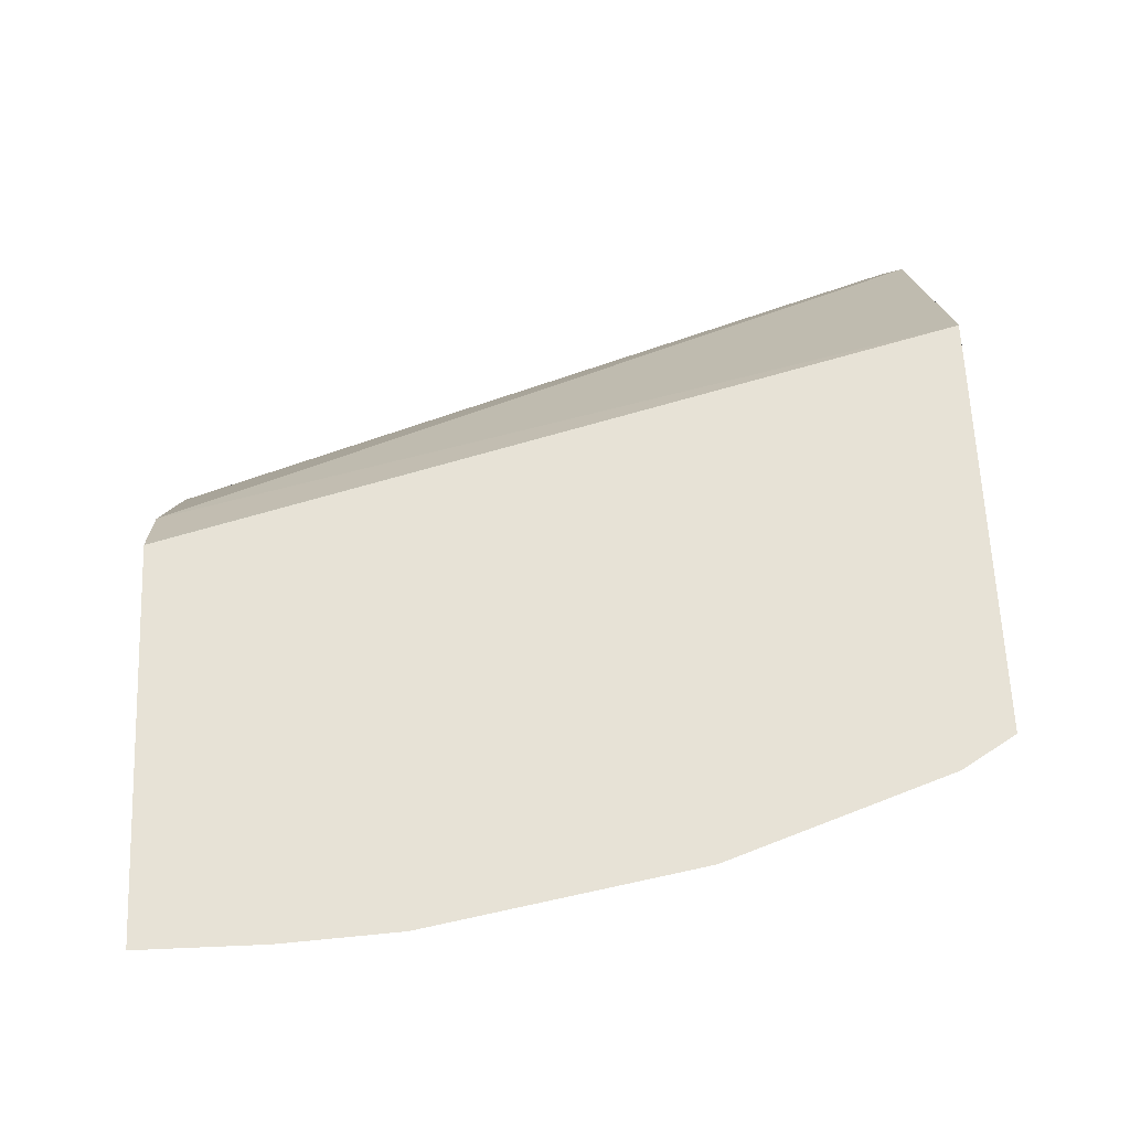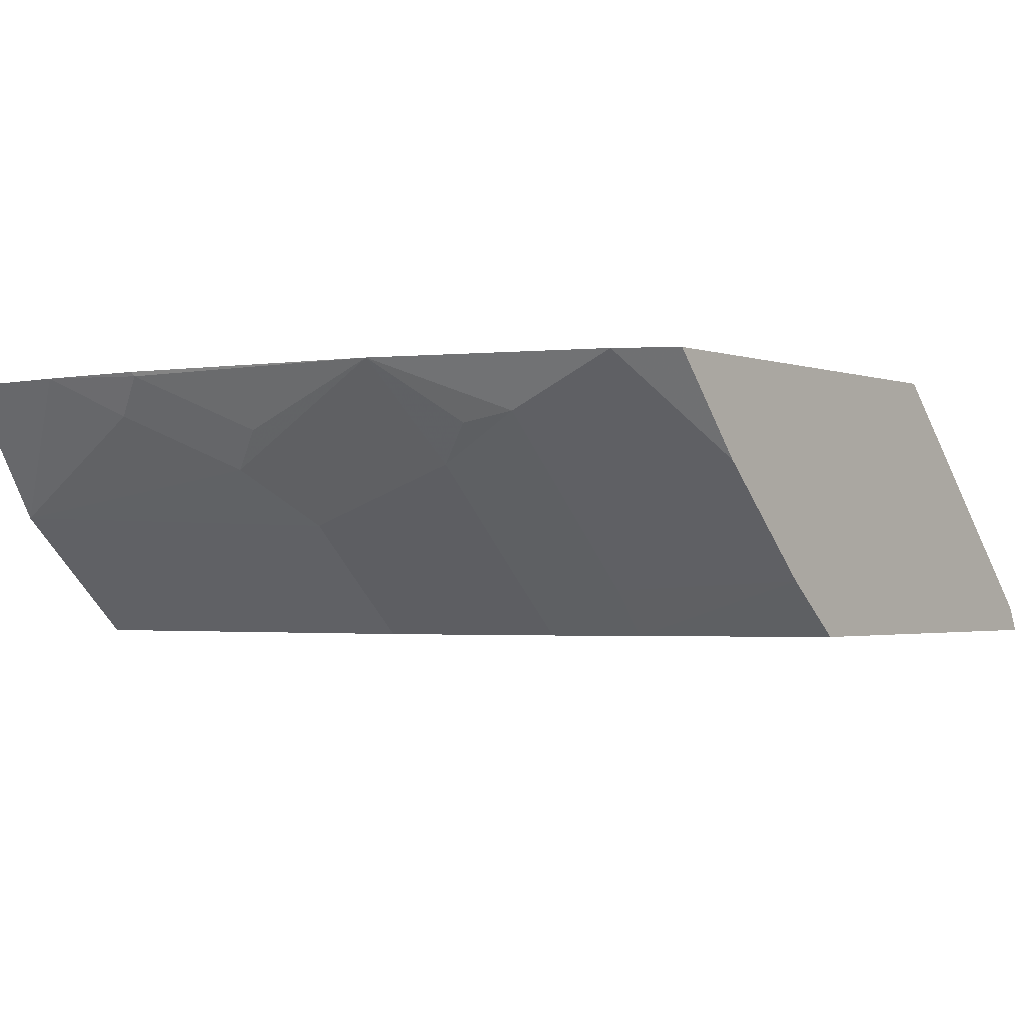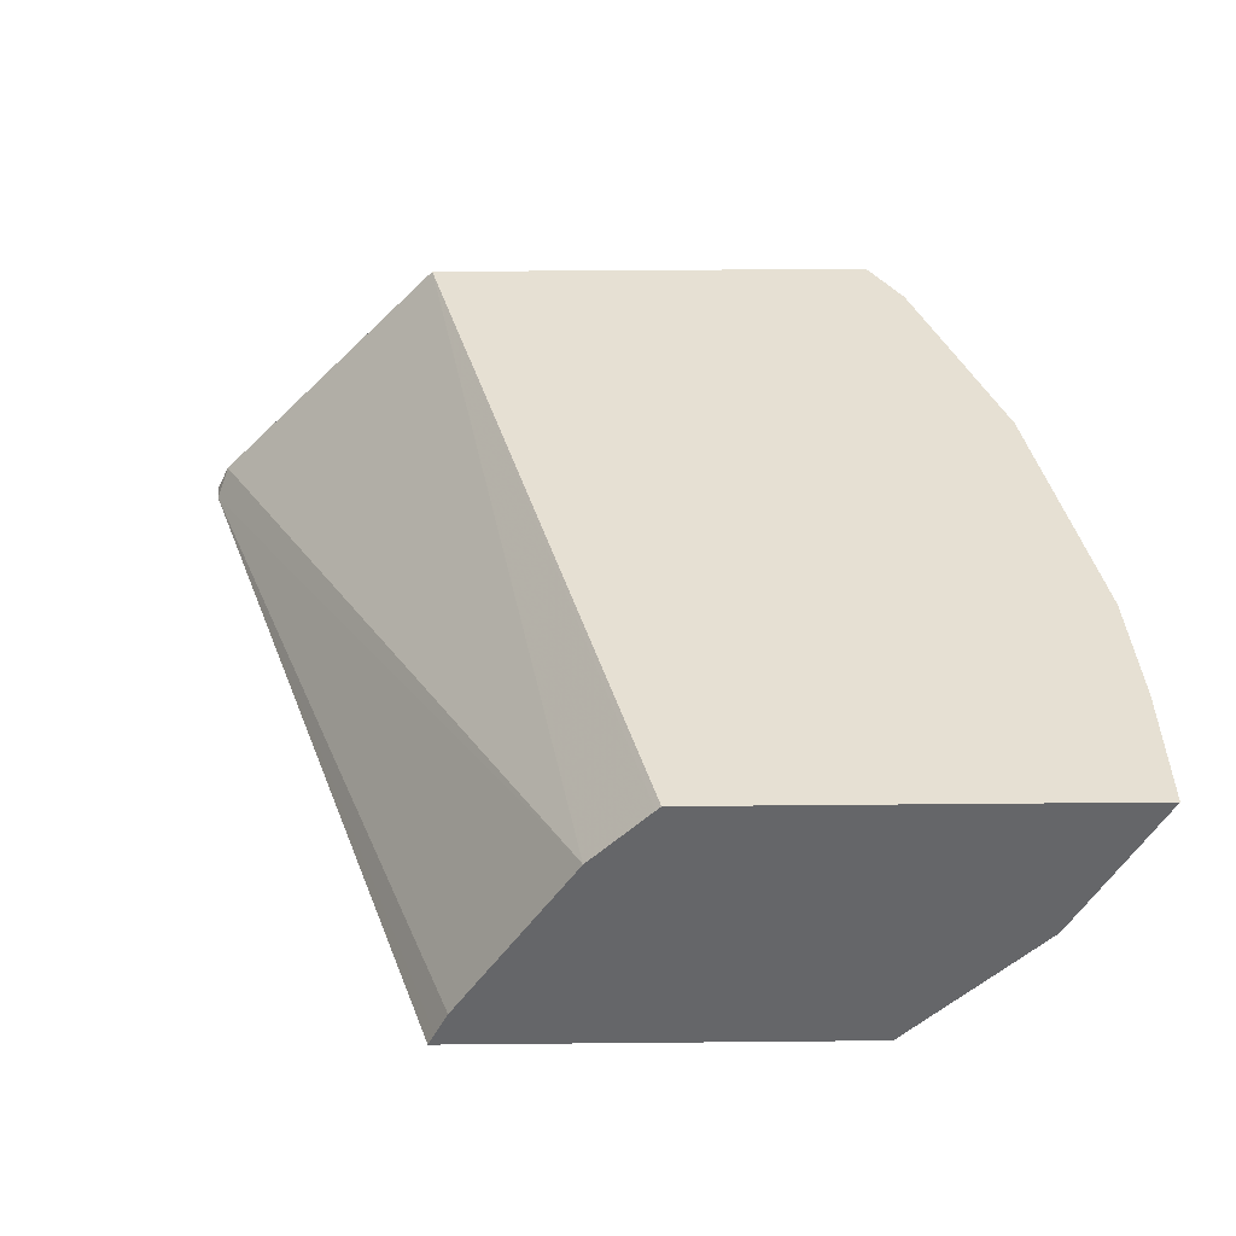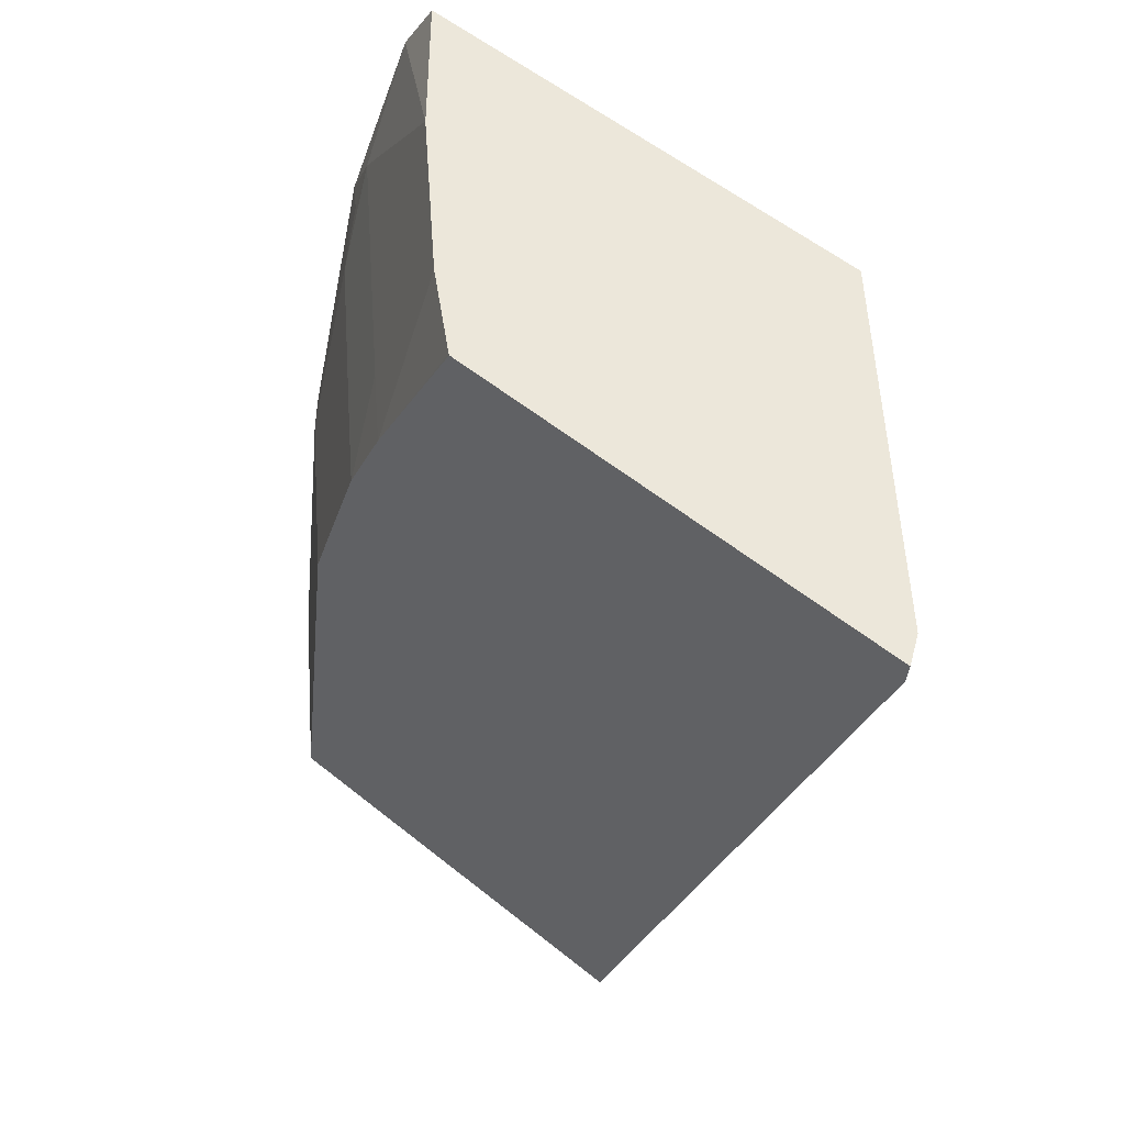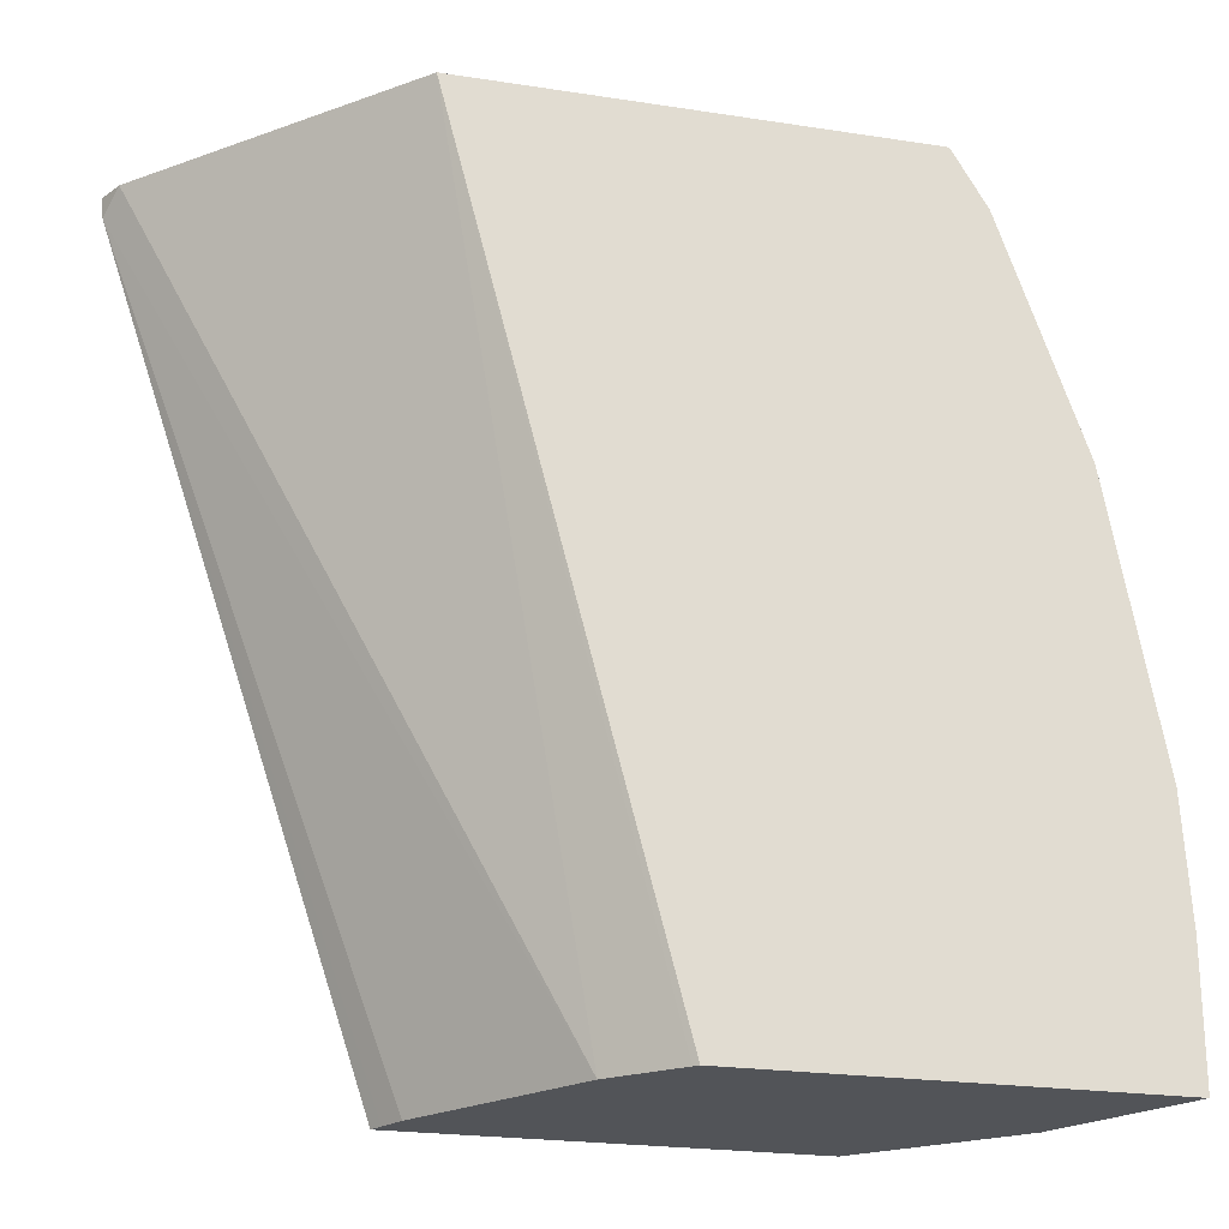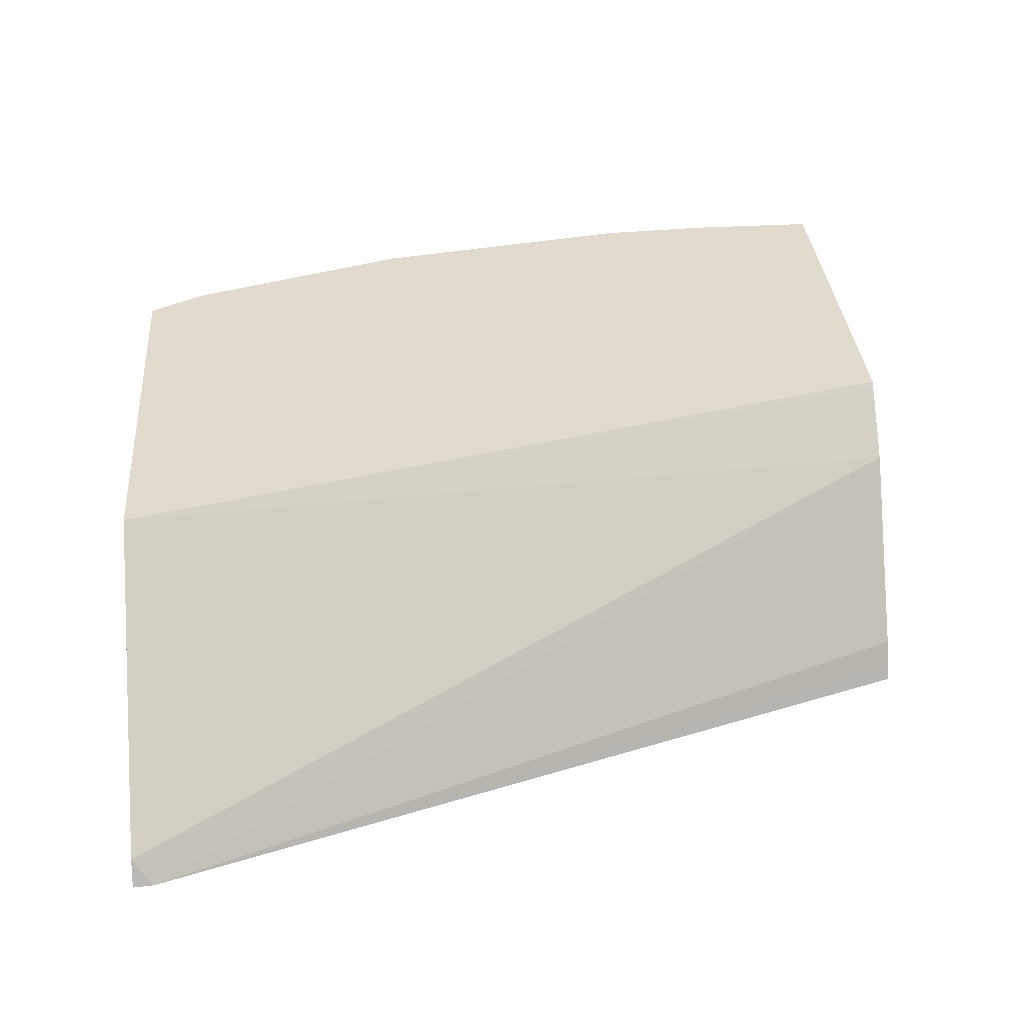
<metadata>
{"format":"obj","ext":"obj","renderer":"f3d","projection":"perspective","resolution":1024,"background":"white","views":[{"elev":63.2,"azim":-92.5,"up":"+Y"},{"elev":-2.0,"azim":-51.4,"up":"+Y"},{"elev":38.3,"azim":179.3,"up":"+Y"},{"elev":53.9,"azim":40.9,"up":"+Z"},{"elev":-22.8,"azim":165.2,"up":"+Z"},{"elev":33.6,"azim":85.5,"up":"+Y"}]}
</metadata>
<code>
v -0.5854 -0.02748 -0.001583
v -0.5616 -0.07083 -0.001583
v -0.5854 -0.02748 0.03765
v -0.4629 -0.02748 -0.001583
v -0.5585 -0.07395 -0.001583
v -0.5422 -0.07499 0.1154
v -0.5595 -0.05769 0.09809
v -0.5768 -0.04039 0.06348
v -0.5826 -0.02885 0.075
v -0.5833 -0.02748 0.07432
v -0.3975 -0.02748 0.2457
v -0.4615 -0.02885 -0.001583
v -0.5412 -0.09125 -0.001583
v -0.5249 -0.09229 0.1154
v -0.5422 -0.05769 0.1673
v -0.5681 -0.02748 0.1588
v -0.5653 -0.04615 0.1096
v -0.3266 -0.1016 0.2457
v -0.4442 -0.04615 -0.001583
v -0.5333 -0.02748 0.2457
v -0.527 -0.1054 -0.001583
v -0.5231 -0.1094 -0.001583
v -0.5077 -0.1094 0.1156
v -0.4904 -0.1094 0.1675
v -0.5076 -0.09229 0.1673
v -0.5451 -0.04327 0.1947
v -0.548 -0.04615 0.1788
v -0.4932 -0.09518 0.1947
v -0.5436 -0.02748 0.2285
v -0.3228 -0.1094 0.2457
v -0.3233 -0.1094 0.2395
v -0.4096 -0.09806 -0.001583
v -0.5076 -0.05769 0.2457
v -0.4039 -0.1094 -0.001583
v -0.479 -0.1094 0.1931
v -0.473 -0.09229 0.2457
v -0.4527 -0.1094 0.2457
v -0.4059 -0.1054 -0.001583
v -0.4617 -0.1094 0.2277
v -0.4532 -0.109 0.2457
f 18 31 19
f 18 30 31
f 16 26 29
f 16 27 26
f 15 28 26
f 15 25 28
f 15 26 27
f 11 30 18
f 14 24 25
f 14 23 24
f 14 22 23
f 14 21 22
f 13 21 14
f 11 37 30
f 19 31 32
f 14 25 15
f 20 29 33
f 35 39 40
f 22 31 30
f 37 40 39
f 35 40 36
f 11 40 37
f 31 38 32
f 31 34 38
f 28 36 33
f 28 35 36
f 22 34 31
f 26 33 29
f 24 35 28
f 24 28 25
f 22 24 23
f 22 35 24
f 22 39 35
f 22 37 39
f 22 30 37
f 26 28 33
f 11 36 40
f 15 27 16
f 11 20 33
f 1 13 5
f 1 21 13
f 1 22 21
f 1 34 22
f 1 38 34
f 1 32 38
f 1 19 32
f 1 5 2
f 1 12 19
f 1 11 4
f 1 20 11
f 1 16 29
f 1 10 16
f 1 3 10
f 1 2 3
f 11 33 36
f 1 4 12
f 2 5 6
f 1 29 20
f 2 7 8
f 11 19 12
f 2 6 7
f 11 18 19
f 9 16 10
f 7 9 8
f 7 17 9
f 7 16 17
f 6 16 7
f 9 17 16
f 6 14 15
f 5 14 6
f 5 13 14
f 2 8 3
f 4 11 12
f 3 9 10
f 6 15 16
f 3 8 9

</code>
